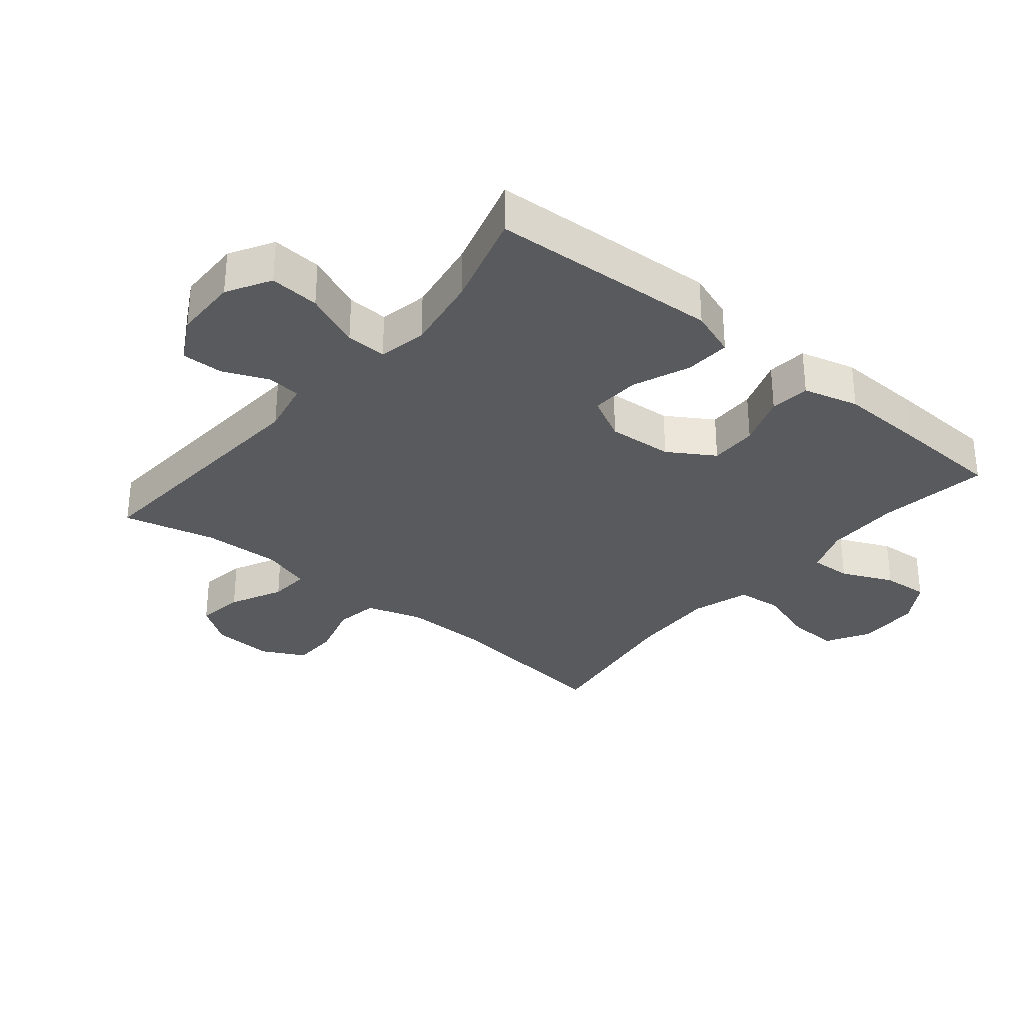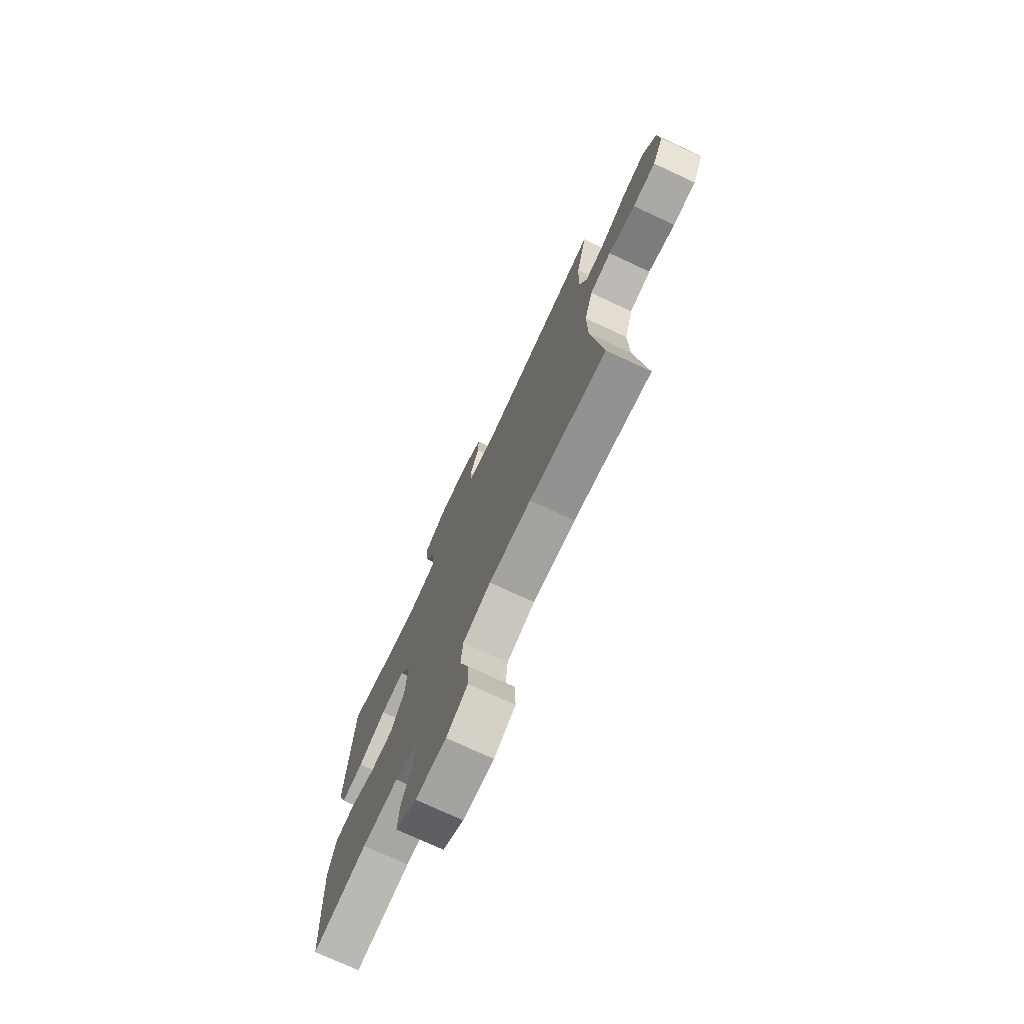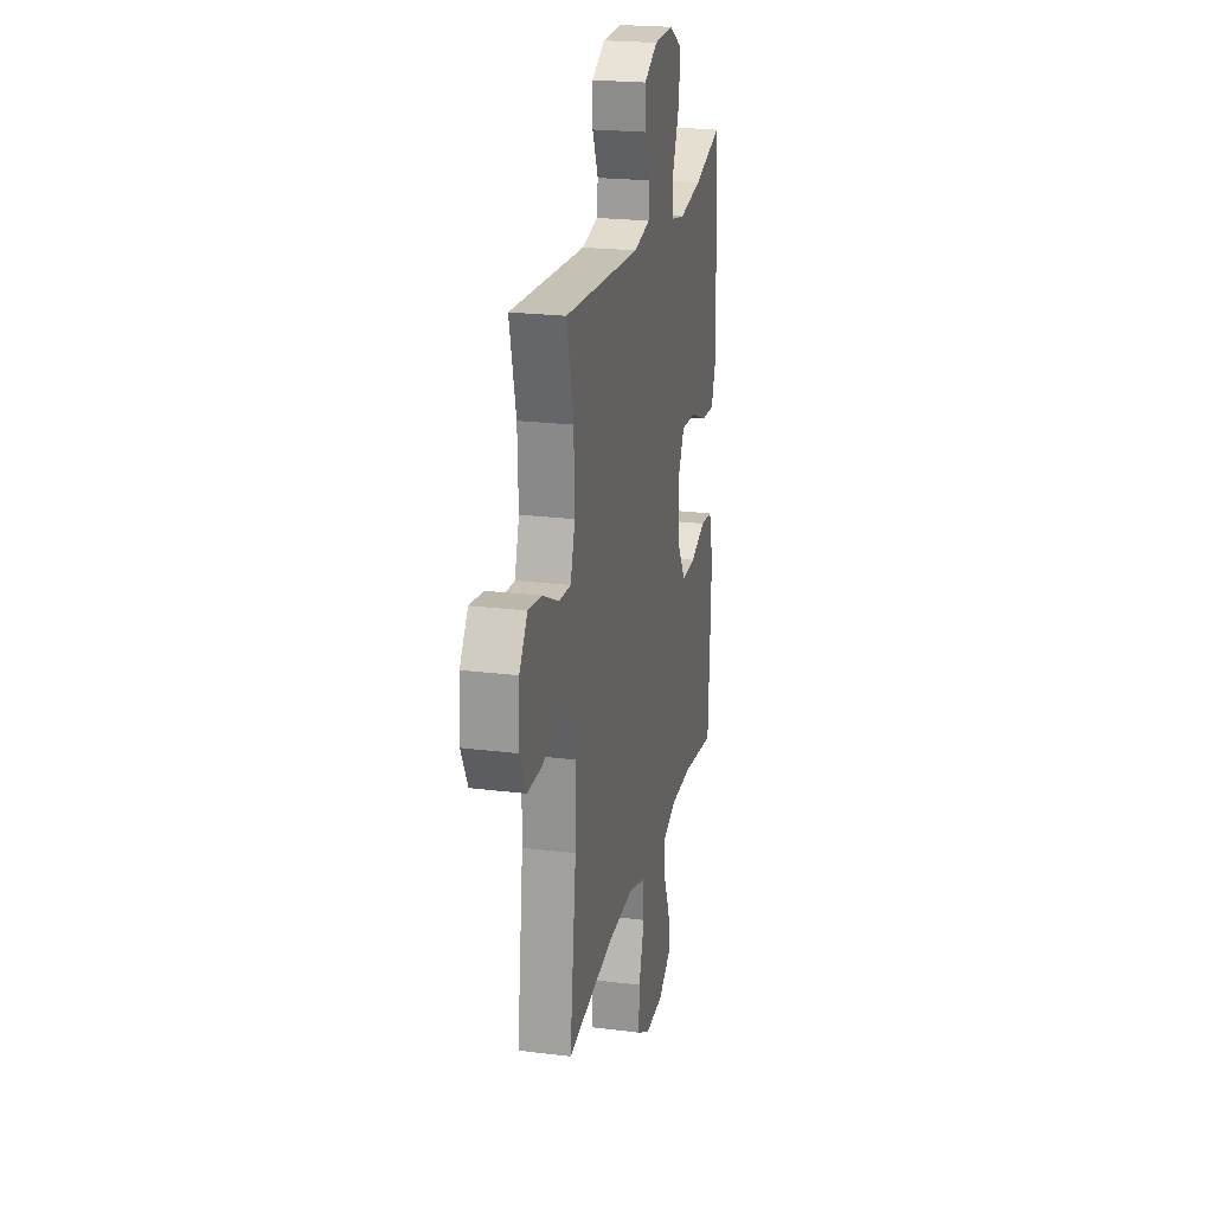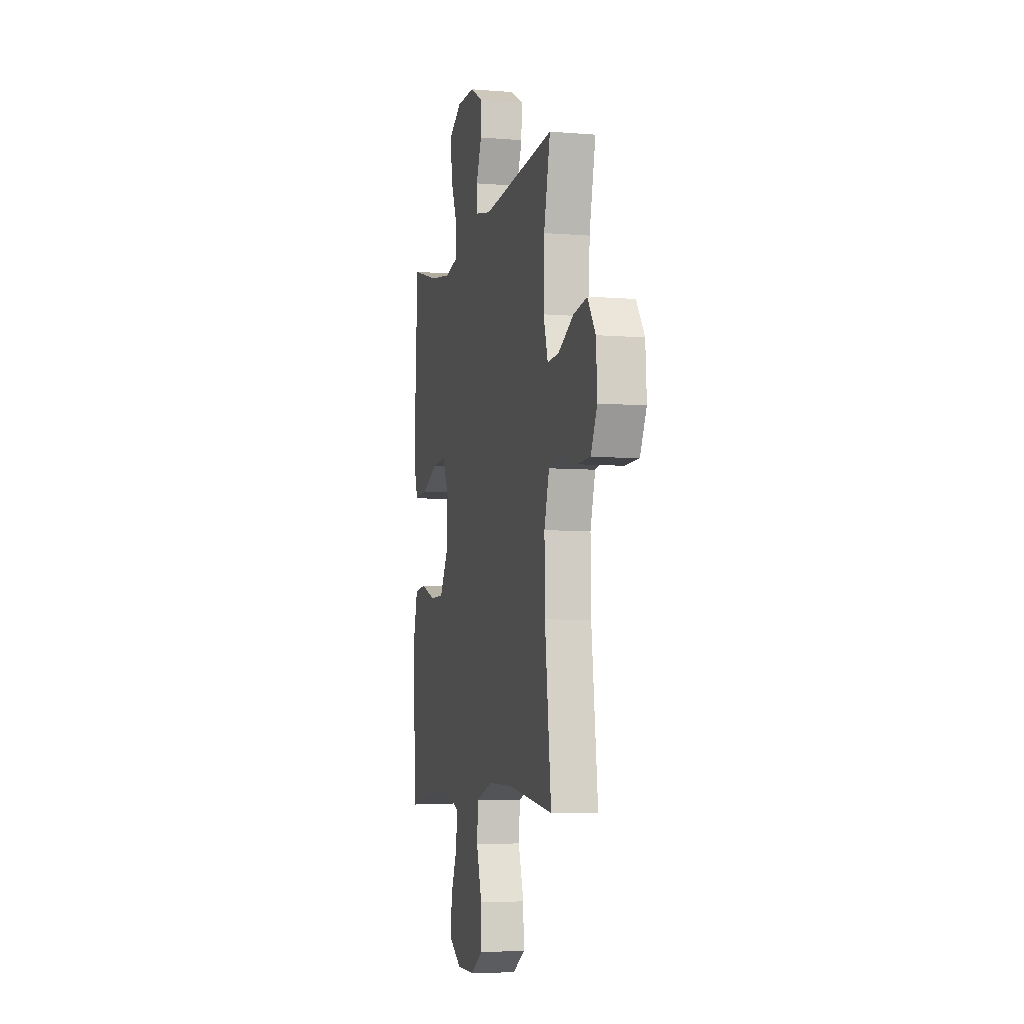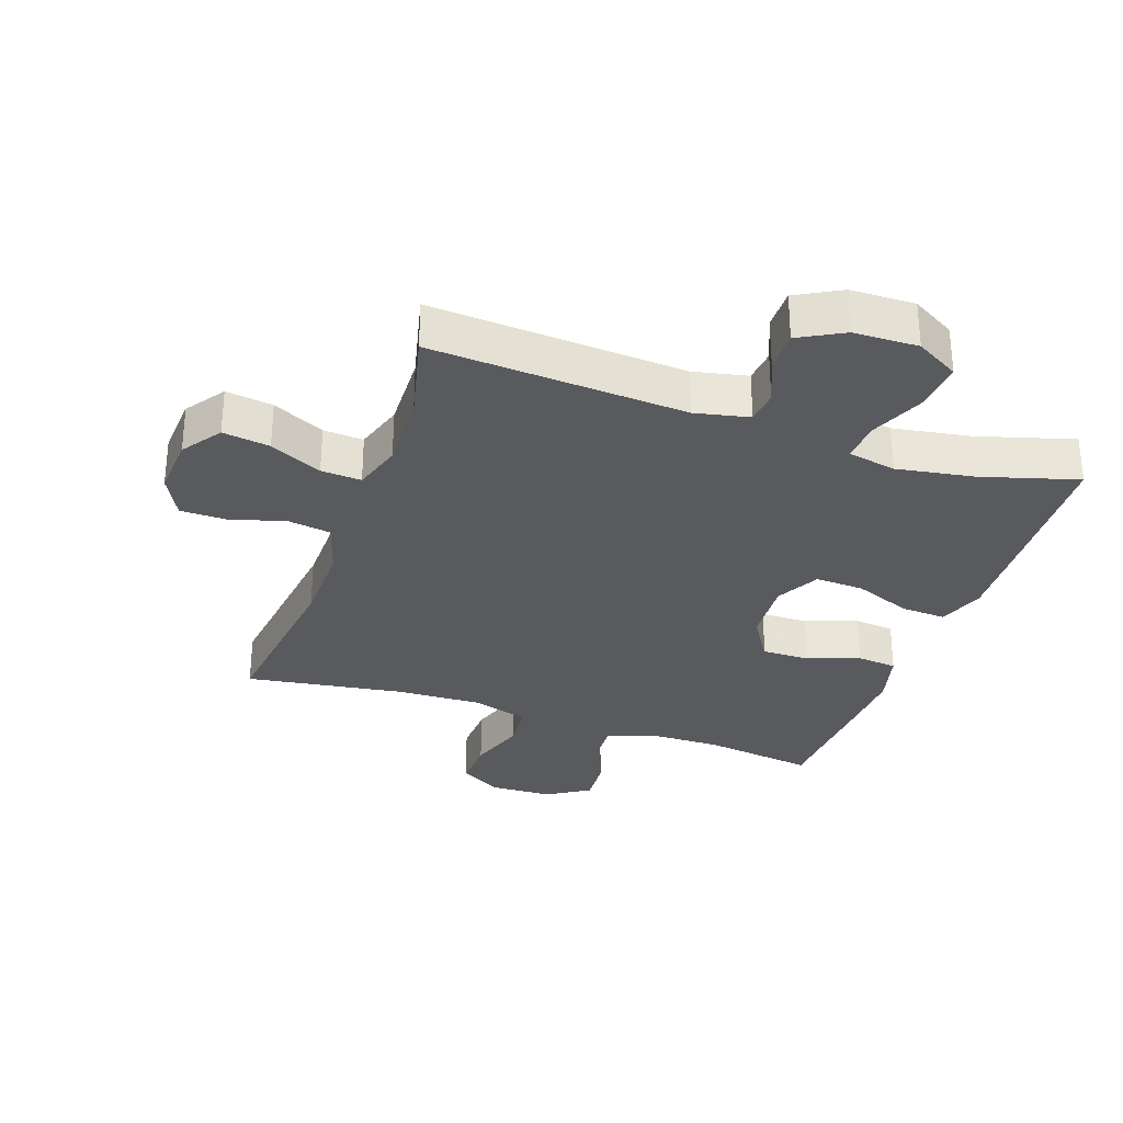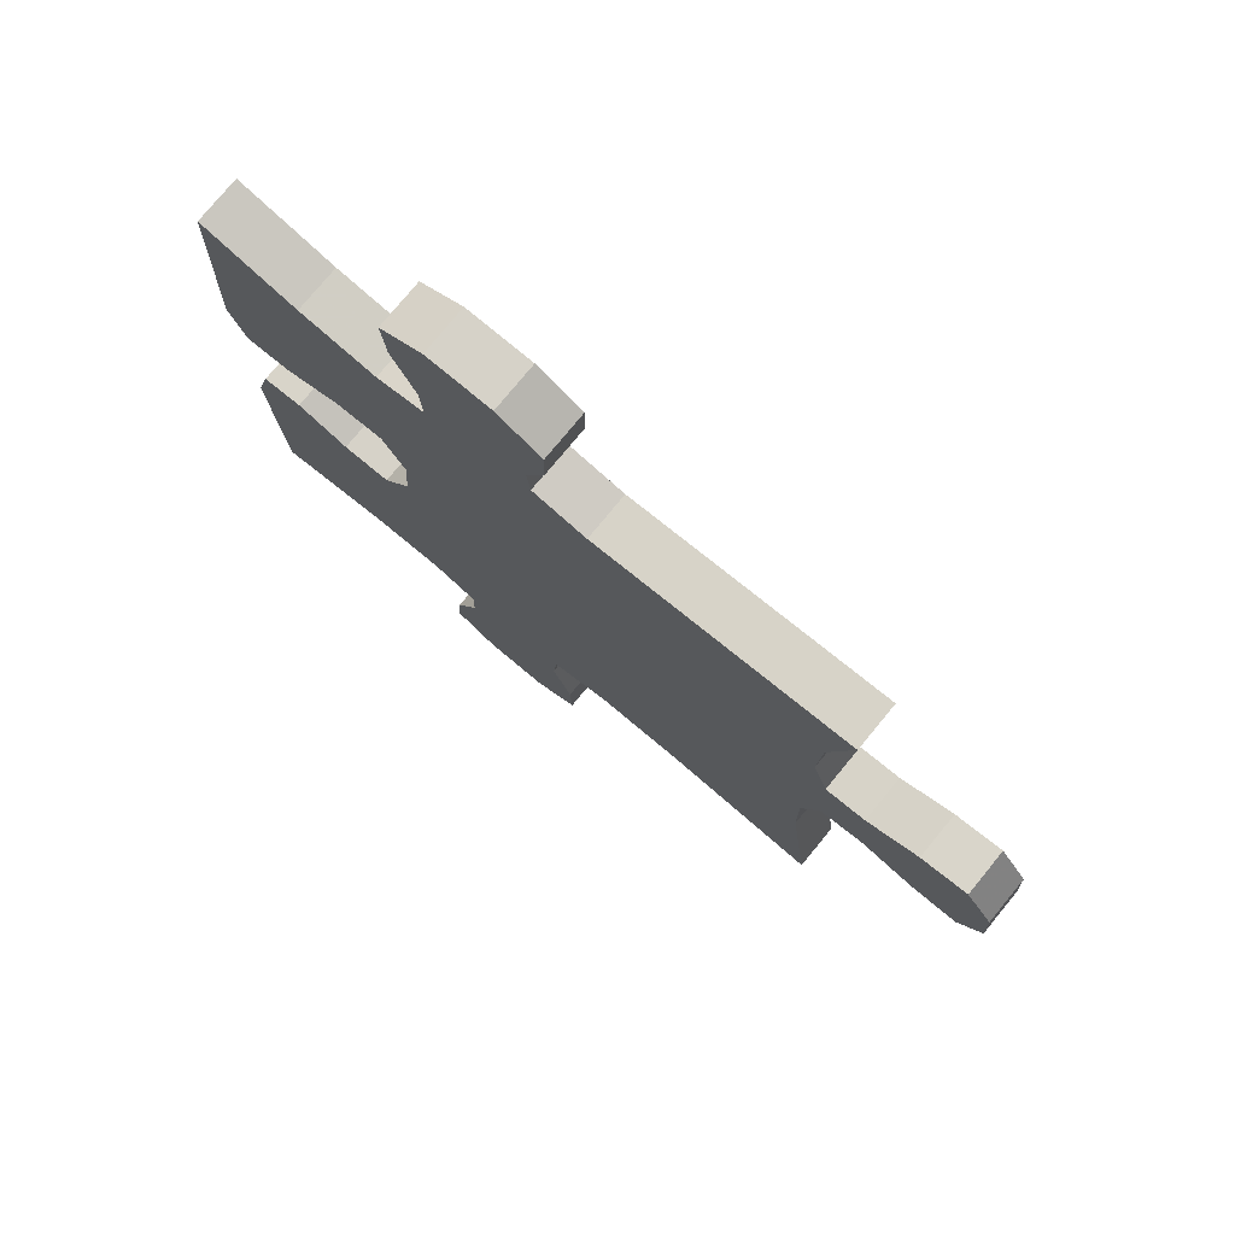
<metadata>
{"format":"obj","ext":"obj","renderer":"f3d","projection":"perspective","resolution":1024,"background":"white","views":[{"elev":-31.5,"azim":50.4,"up":"+Y"},{"elev":-74.6,"azim":-114.9,"up":"+Z"},{"elev":22.4,"azim":-77.8,"up":"+Z"},{"elev":-6.4,"azim":-103.6,"up":"+Z"},{"elev":-30.6,"azim":-19.2,"up":"+Y"},{"elev":77.5,"azim":-140.5,"up":"+Z"}]}
</metadata>
<code>
v -0.5 0.07 0.5
v -0.1 0.07 0.473
v -0.015 0.07 0.491
v -0.01 0.07 0.544
v -0.04 0.07 0.615
v -0.041 0.07 0.68
v 0.029 0.07 0.718
v 0.13 0.07 0.72
v 0.198 0.07 0.681
v 0.192 0.07 0.603
v 0.155 0.07 0.515
v 0.152 0.07 0.451
v 0.228 0.07 0.436
v 0.349 0.07 0.456
v 0.5 0.07 0.5
v 0.513 0.07 0.258
v 0.519 0.07 0.141
v 0.493 0.07 0.068
v 0.422 0.07 0.072
v 0.332 0.07 0.108
v 0.255 0.07 0.112
v 0.219 0.07 0.043
v 0.226 0.07 -0.059
v 0.271 0.07 -0.131
v 0.346 0.07 -0.13
v 0.428 0.07 -0.101
v 0.491 0.07 -0.107
v 0.514 0.07 -0.194
v 0.509 0.07 -0.324
v 0.5 0.07 -0.5
v 0.325 0.07 -0.475
v 0.209 0.07 -0.476
v 0.136 0.07 -0.504
v 0.139 0.07 -0.568
v 0.175 0.07 -0.649
v 0.18 0.07 -0.722
v 0.113 0.07 -0.764
v 0.015 0.07 -0.767
v -0.053 0.07 -0.728
v -0.05 0.07 -0.649
v -0.02 0.07 -0.557
v -0.027 0.07 -0.486
v -0.117 0.07 -0.458
v -0.253 0.07 -0.463
v -0.5 0.07 -0.5
v -0.466 0.07 -0.22
v -0.464 0.07 -0.089
v -0.491 0.07 -0.001
v -0.559 0.07 0.01
v -0.645 0.07 -0.015
v -0.718 0.07 -0.014
v -0.753 0.07 0.054
v -0.747 0.07 0.149
v -0.704 0.07 0.211
v -0.63 0.07 0.2
v -0.548 0.07 0.16
v -0.485 0.07 0.156
v -0.461 0.07 0.233
v -0.465 0.07 0.355
v -0.5 0 0.5
v -0.1 0 0.473
v -0.015 0 0.491
v -0.01 0 0.544
v -0.04 0 0.615
v -0.041 0 0.68
v 0.029 0 0.718
v 0.13 0 0.72
v 0.198 0 0.681
v 0.192 0 0.603
v 0.155 0 0.515
v 0.152 0 0.451
v 0.228 0 0.436
v 0.349 0 0.456
v 0.5 0 0.5
v 0.513 0 0.258
v 0.519 0 0.141
v 0.493 0 0.068
v 0.422 0 0.072
v 0.332 0 0.108
v 0.255 0 0.112
v 0.219 0 0.043
v 0.226 0 -0.059
v 0.271 0 -0.131
v 0.346 0 -0.13
v 0.428 0 -0.101
v 0.491 0 -0.107
v 0.514 0 -0.194
v 0.509 0 -0.324
v 0.5 0 -0.5
v 0.325 0 -0.475
v 0.209 0 -0.476
v 0.136 0 -0.504
v 0.139 0 -0.568
v 0.175 0 -0.649
v 0.18 0 -0.722
v 0.113 0 -0.764
v 0.015 0 -0.767
v -0.053 0 -0.728
v -0.05 0 -0.649
v -0.02 0 -0.557
v -0.027 0 -0.486
v -0.117 0 -0.458
v -0.253 0 -0.463
v -0.5 0 -0.5
v -0.466 0 -0.22
v -0.464 0 -0.089
v -0.491 0 -0.001
v -0.559 0 0.01
v -0.645 0 -0.015
v -0.718 0 -0.014
v -0.753 0 0.054
v -0.747 0 0.149
v -0.704 0 0.211
v -0.63 0 0.2
v -0.548 0 0.16
v -0.485 0 0.156
v -0.461 0 0.233
v -0.465 0 0.355
f 54 55 56
f 53 54 56
f 52 53 56
f 51 52 56
f 50 51 56
f 49 50 56
f 48 49 56 57
f 47 48 57 58
f 44 45 46
f 43 44 46 47
f 42 43 47 58
f 39 40 41
f 38 39 41
f 37 38 41
f 36 37 41
f 35 36 41
f 34 35 41
f 33 34 41 42
f 42 58 59
f 33 42 59
f 32 33 59
f 29 30 31
f 28 29 31
f 27 28 31
f 26 27 31
f 25 26 31
f 24 25 31 32
f 18 19 20
f 17 18 20
f 16 17 20
f 15 16 20
f 14 15 20
f 13 14 20 21
f 12 13 21 22
f 9 10 11
f 8 9 11
f 7 8 11
f 6 7 11
f 5 6 11
f 4 5 11
f 3 4 11 12
f 12 22 23
f 3 12 23
f 2 3 23
f 32 59 1
f 24 32 1
f 23 24 1
f 1 2 23
f 115 114 113
f 115 113 112
f 115 112 111
f 115 111 110
f 115 110 109
f 115 109 108
f 116 115 108 107
f 117 116 107 106
f 105 104 103
f 106 105 103 102
f 117 106 102 101
f 100 99 98
f 100 98 97
f 100 97 96
f 100 96 95
f 100 95 94
f 100 94 93
f 101 100 93 92
f 118 117 101
f 118 101 92
f 118 92 91
f 90 89 88
f 90 88 87
f 90 87 86
f 90 86 85
f 90 85 84
f 91 90 84 83
f 79 78 77
f 79 77 76
f 79 76 75
f 79 75 74
f 79 74 73
f 80 79 73 72
f 81 80 72 71
f 70 69 68
f 70 68 67
f 70 67 66
f 70 66 65
f 70 65 64
f 70 64 63
f 71 70 63 62
f 82 81 71
f 82 71 62
f 82 62 61
f 60 118 91
f 60 91 83
f 60 83 82
f 82 61 60
f 1 60 61 2
f 2 61 62 3
f 3 62 63 4
f 4 63 64 5
f 5 64 65 6
f 6 65 66 7
f 7 66 67 8
f 8 67 68 9
f 9 68 69 10
f 10 69 70 11
f 11 70 71 12
f 12 71 72 13
f 13 72 73 14
f 14 73 74 15
f 15 74 75 16
f 16 75 76 17
f 17 76 77 18
f 18 77 78 19
f 19 78 79 20
f 20 79 80 21
f 21 80 81 22
f 22 81 82 23
f 23 82 83 24
f 24 83 84 25
f 25 84 85 26
f 26 85 86 27
f 27 86 87 28
f 28 87 88 29
f 29 88 89 30
f 30 89 90 31
f 31 90 91 32
f 32 91 92 33
f 33 92 93 34
f 34 93 94 35
f 35 94 95 36
f 36 95 96 37
f 37 96 97 38
f 38 97 98 39
f 39 98 99 40
f 40 99 100 41
f 41 100 101 42
f 42 101 102 43
f 43 102 103 44
f 44 103 104 45
f 45 104 105 46
f 46 105 106 47
f 47 106 107 48
f 48 107 108 49
f 49 108 109 50
f 50 109 110 51
f 51 110 111 52
f 52 111 112 53
f 53 112 113 54
f 54 113 114 55
f 55 114 115 56
f 56 115 116 57
f 57 116 117 58
f 58 117 118 59
f 59 118 60 1

</code>
